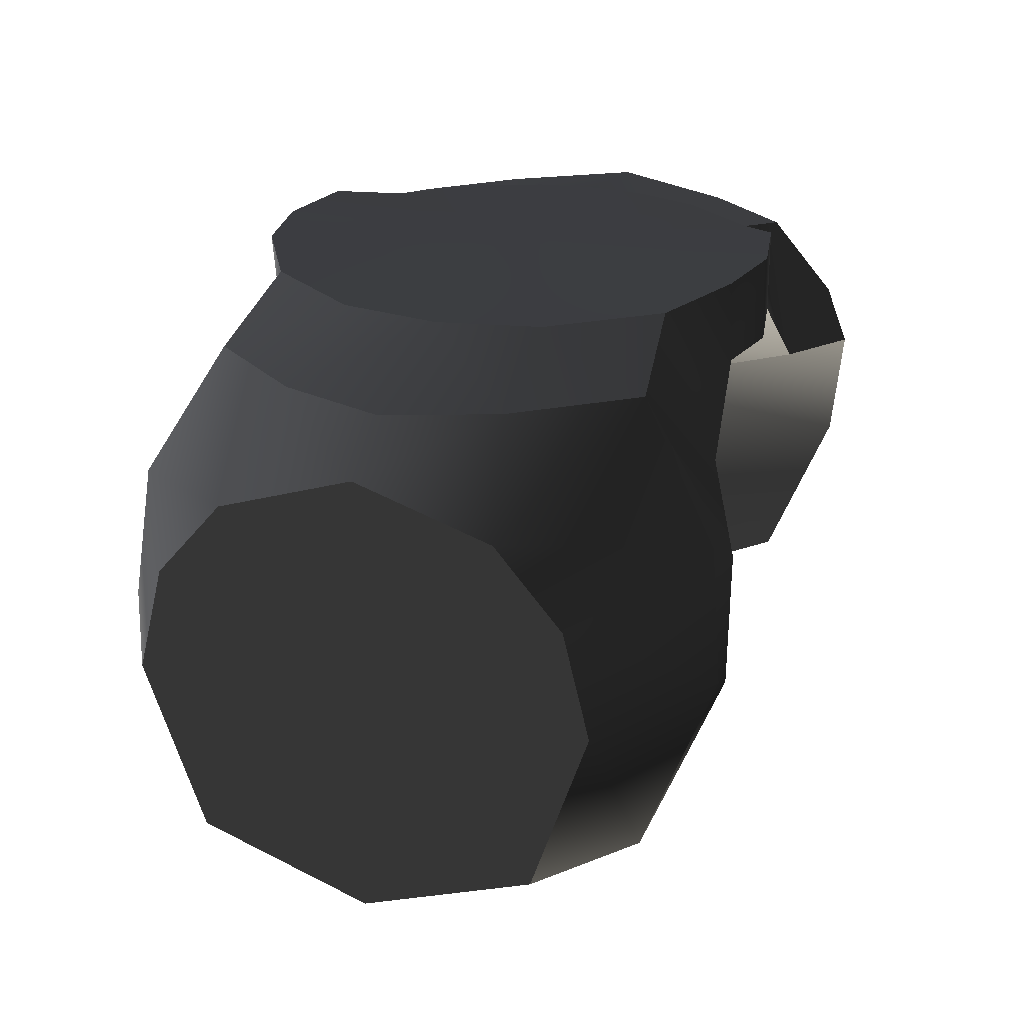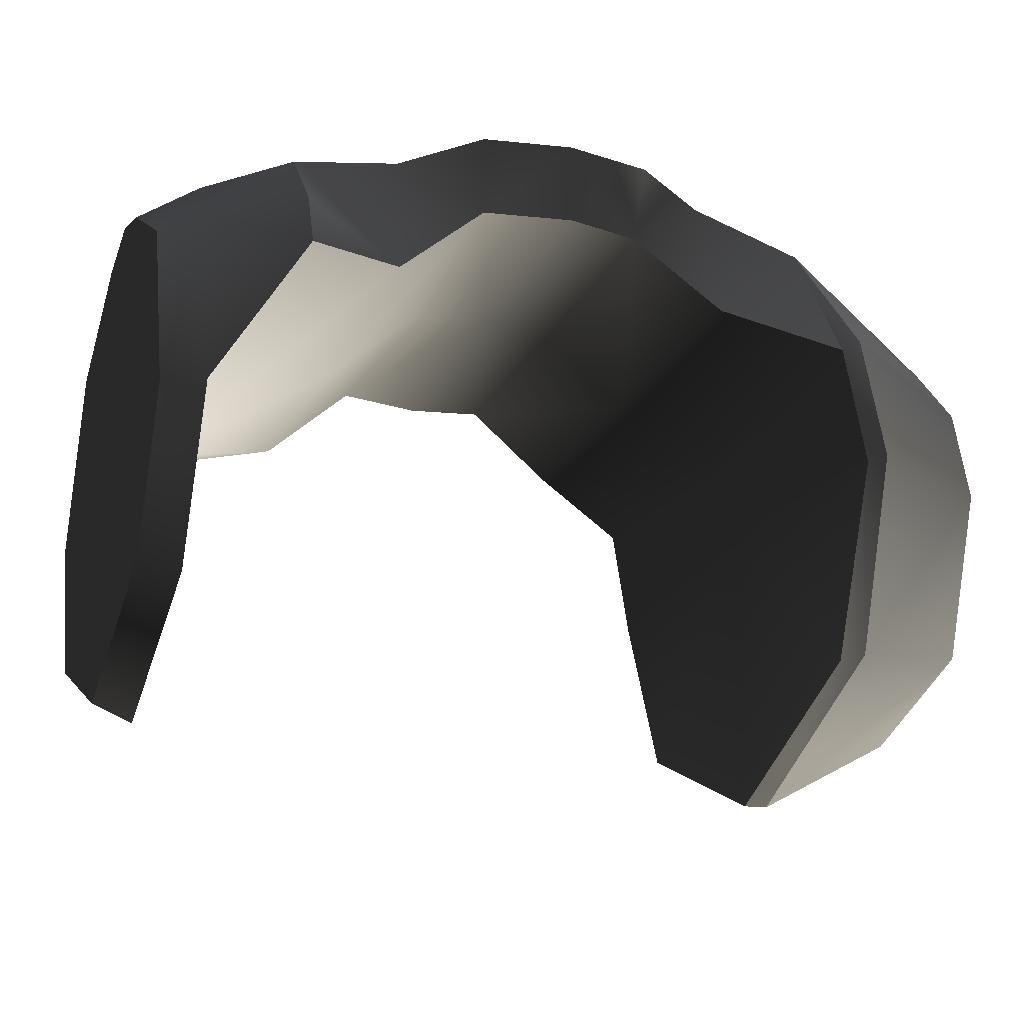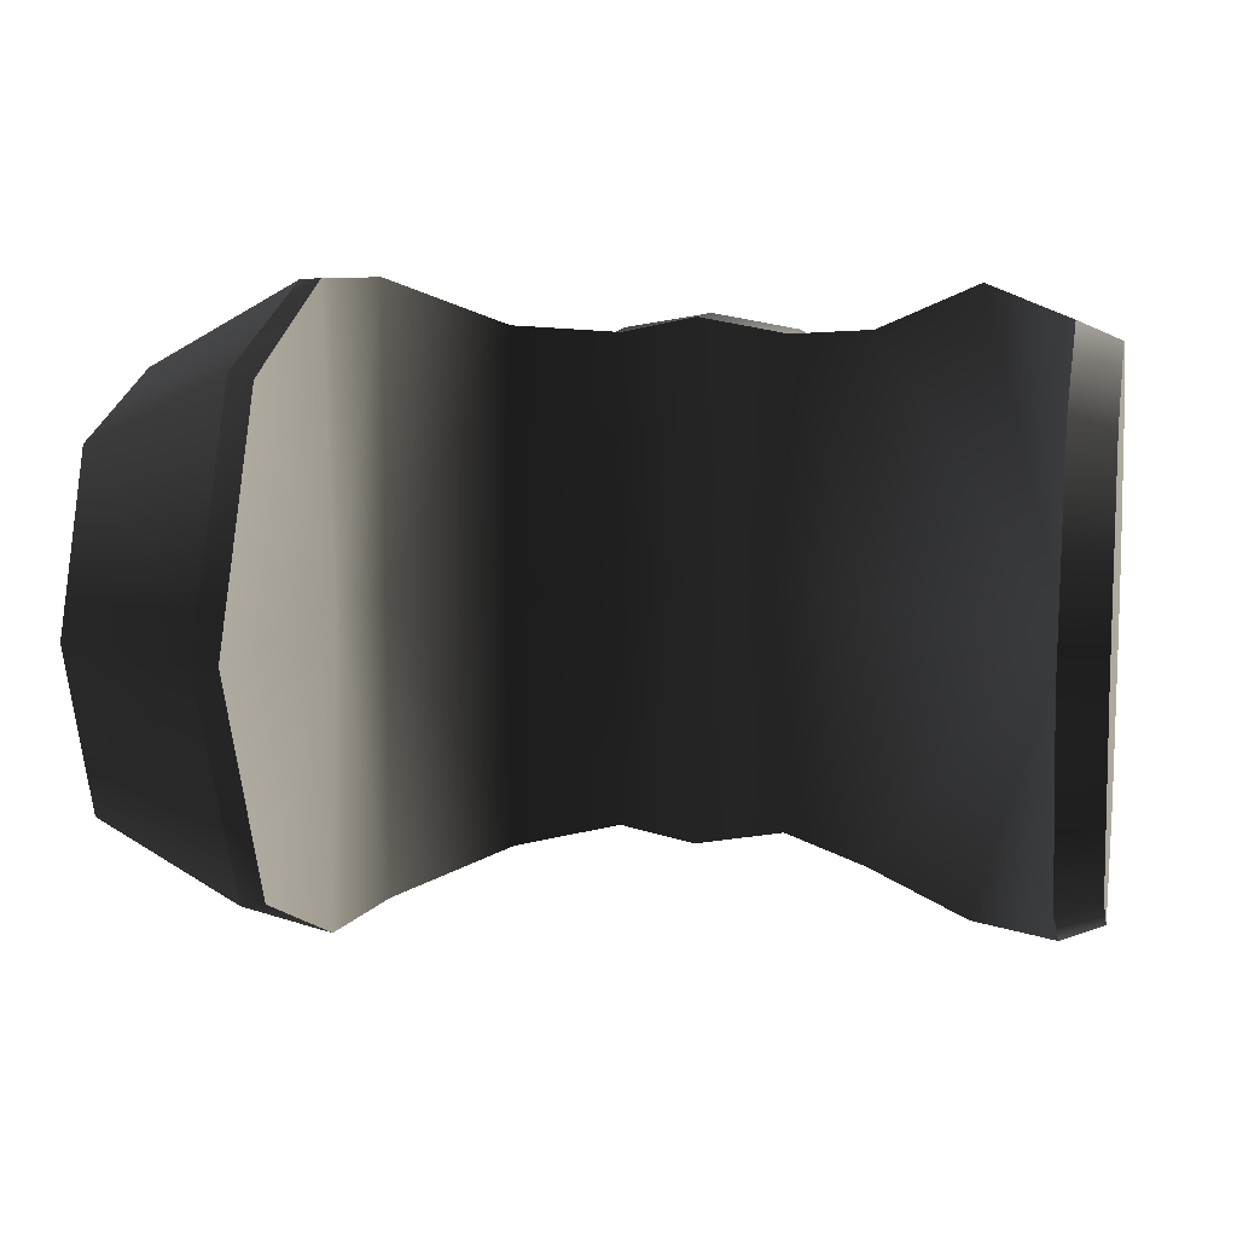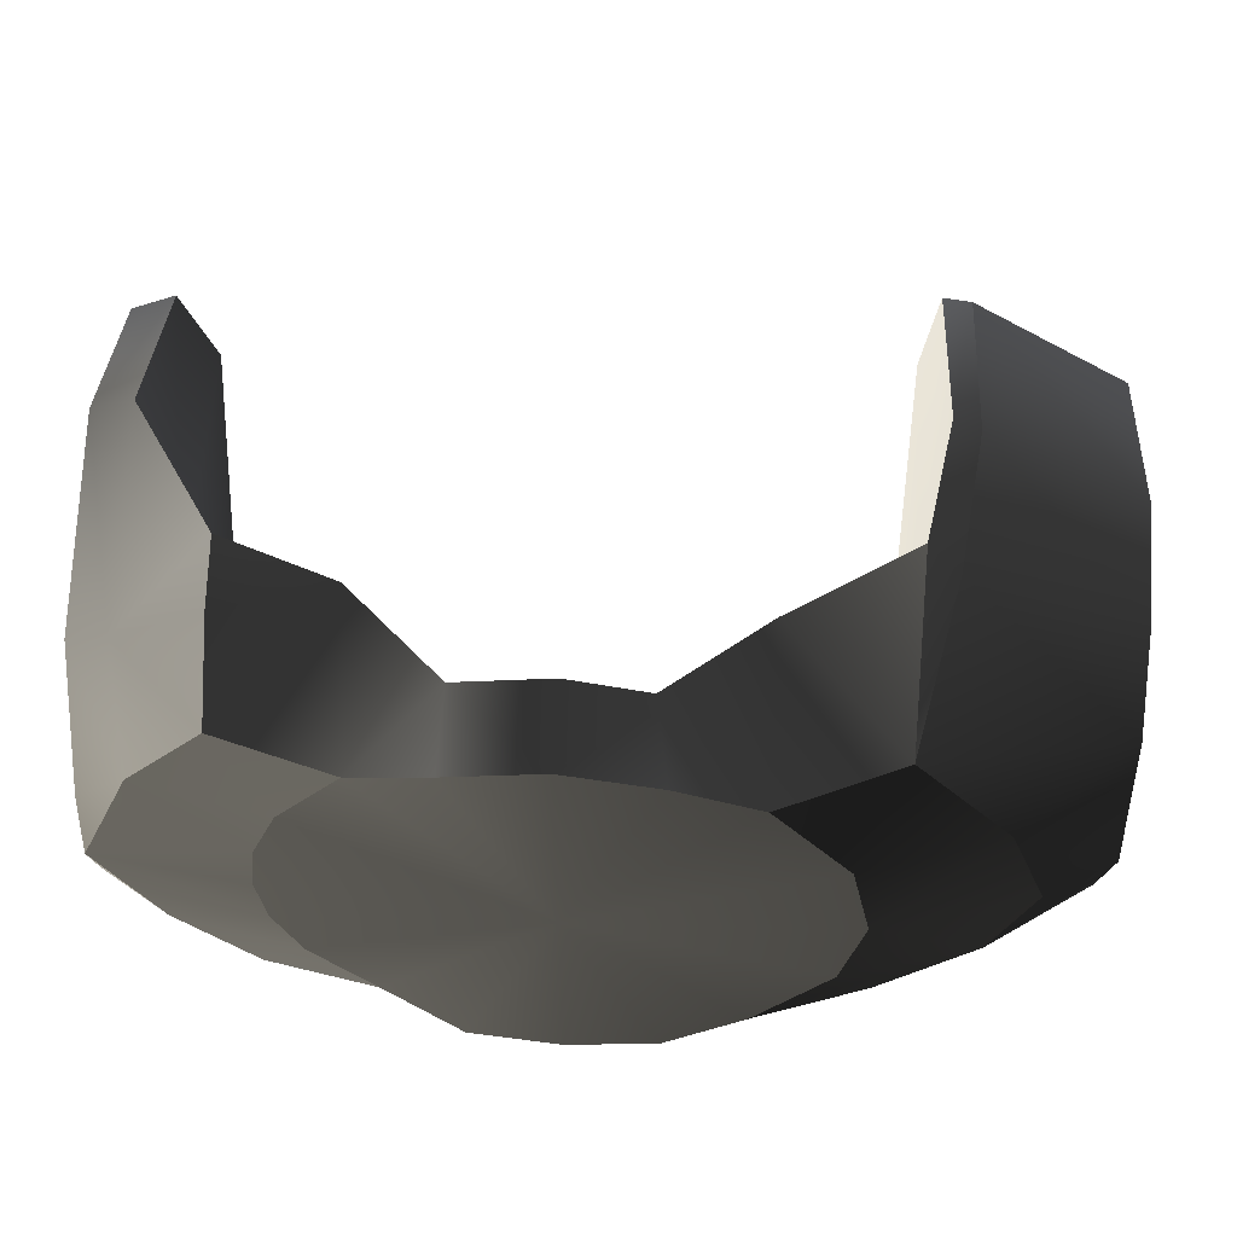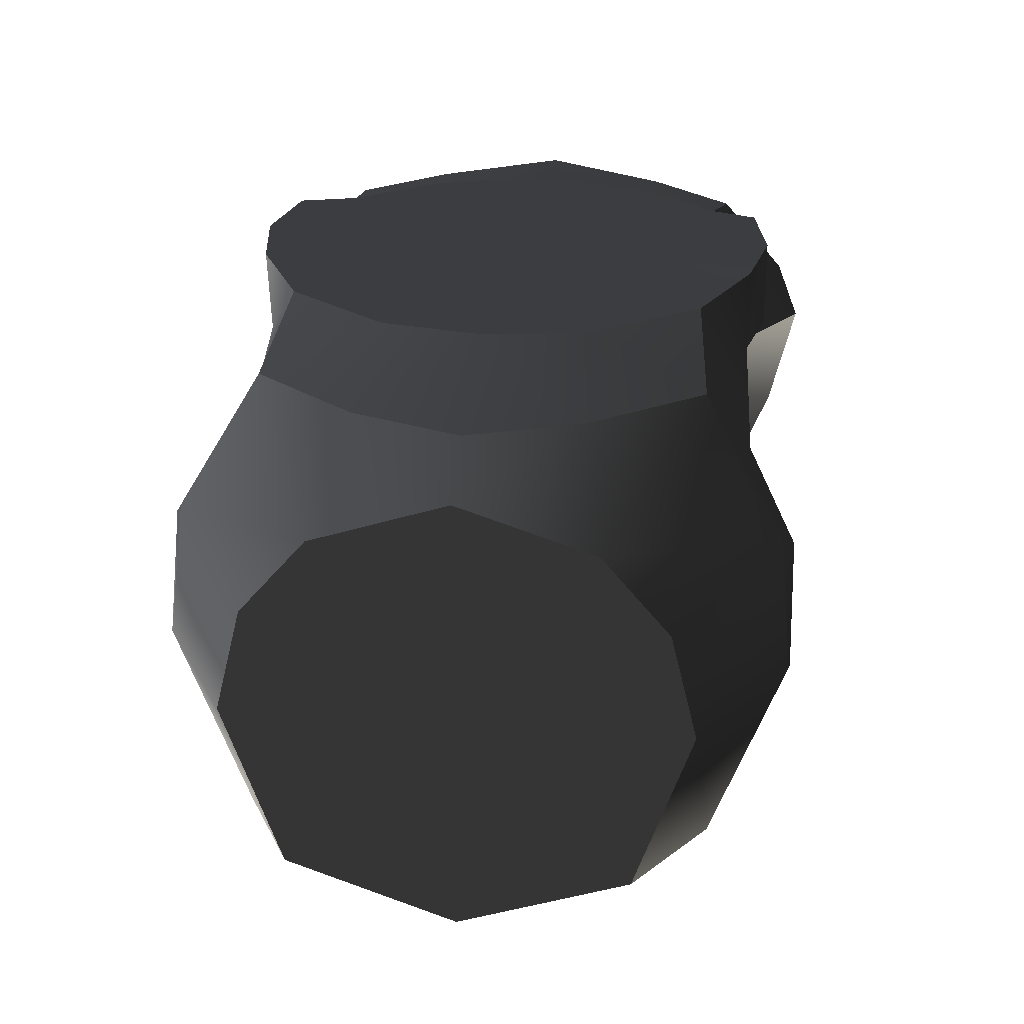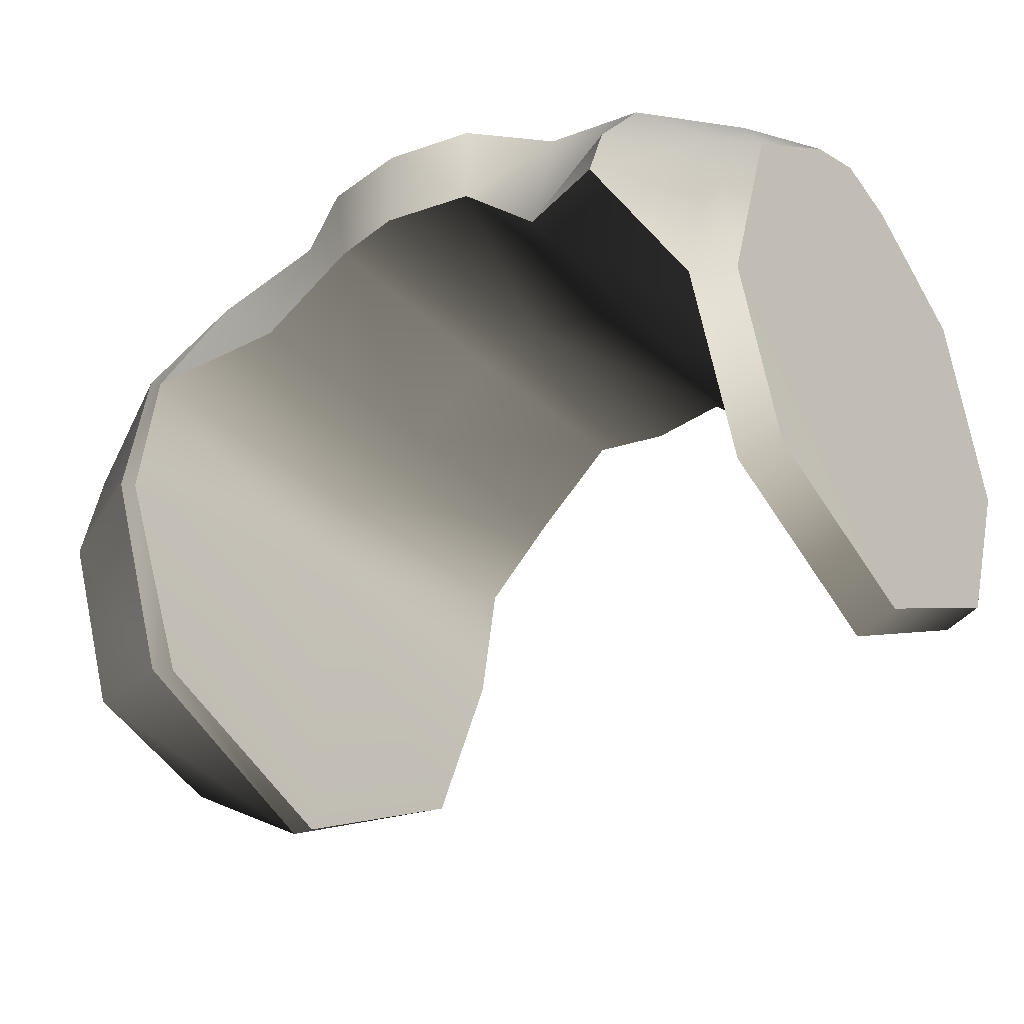
<metadata>
{"format":"obj","ext":"obj","renderer":"f3d","projection":"perspective","resolution":1024,"background":"white","views":[{"elev":24.3,"azim":-71.4,"up":"+Y"},{"elev":-20.6,"azim":159.5,"up":"+Y"},{"elev":9.2,"azim":11.5,"up":"+Z"},{"elev":58.0,"azim":-176.5,"up":"+Z"},{"elev":25.8,"azim":-83.1,"up":"+Y"},{"elev":-30.6,"azim":36.4,"up":"+Y"}]}
</metadata>
<code>
v  0.0388 -0.1836 -0.0462
v  0.0529 -0.1836 -0.029
v  0.0646 -0.1897 -0.049
v  0.0849 -0.2087 -0.0495
v  0.0943 -0.2537 -0.059
v  0.0849 -0.2534 -0.063
v  0.0416 -0.2174 -0.0588
v  0.0646 -0.2066 -0.0638
v  0.0646 -0.22 -0.069
v  0.0849 -0.3129 -0
v  0.0942 -0.2896 -0.0447
v  0.0943 -0.3091 -0
v  0.0846 -0.2476 -0
v  0.0943 -0.2108 -0.0443
v  0.0943 -0.1929 -0.0155
v  0.0821 -0.1897 -0.0292
v  0.0943 -0.1883 -0
v  0.0207 -0.1985 -0.0567
v  0.0207 -0.179 -0.0567
v  0.0409 -0.2191 -0
v  0.02 -0.2001 -0
v  0 -0.179 -0.0603
v  0 -0.1985 -0.0603
v  0 -0.1969 0
v  -0.0696 -0.2964 -0.0521
v  -0.0755 -0.3195 0
v  -0.0755 -0.2947 -0.0533
v  -0.0174 -0.1985 -0.0567
v  -0.0167 -0.2001 0
v  -0.0696 -0.2476 0
v  -0.0696 -0.3197 0
v  -0.0854 -0.1903 -0.0245
v  -0.1093 -0.199 0
v  -0.0942 -0.1904 0
v  -0.0696 -0.2534 -0.0701
v  -0.075 -0.251 -0.0698
v  -0.0646 -0.1911 -0.049
v  -0.0557 -0.1814 -0.0231
v  -0.0388 -0.1812 -0.0462
v  -0.1093 -0.2499 -0.0509
v  -0.1086 -0.288 -0.0381
v  -0.1093 -0.2261 -0.045
v  -0.0649 -0.2254 -0.0695
v  -0.0649 -0.2254 0
v  -0.1093 -0.2089 -0.0302
v  -0.0714 -0.221 -0.0667
v  -0.0388 -0.2147 -0.0588
v  -0.0382 -0.2163 0
v  0.0849 -0.2915 -0.0473
v  0.0587 -0.1836 -0.014
v  0.0603 -0.1836 -0
v  -0.0603 -0.1813 0
v  0.0388 -0.1836 0.0462
v  0.0646 -0.1897 0.049
v  0.0529 -0.1836 0.029
v  0.0943 -0.2537 0.059
v  0.0849 -0.2087 0.0495
v  0.0849 -0.2534 0.063
v  0.0416 -0.2174 0.0588
v  0.0646 -0.22 0.069
v  0.0646 -0.2066 0.0638
v  0.0942 -0.2896 0.0447
v  0.0849 -0.2915 0.0473
v  0.0943 -0.2108 0.0443
v  0.0821 -0.1897 0.0292
v  0.0943 -0.1929 0.0155
v  0.0207 -0.1985 0.0567
v  0 -0.179 0.0603
v  0 -0.1985 0.0603
v  -0.0696 -0.2964 0.0521
v  -0.0174 -0.1985 0.0567
v  -0.0696 -0.2534 0.0701
v  -0.0854 -0.1903 0.0245
v  -0.1093 -0.2089 0.0302
v  -0.0755 -0.2947 0.0533
v  -0.0646 -0.1911 0.049
v  -0.0388 -0.1812 0.0462
v  -0.0557 -0.1814 0.0231
v  -0.1093 -0.2499 0.0509
v  -0.1086 -0.288 0.0381
v  -0.1093 -0.3008 0
v  -0.1093 -0.2261 0.045
v  -0.075 -0.251 0.0698
v  -0.0714 -0.221 0.0667
v  -0.0649 -0.2254 0.0695
v  -0.0206 -0.179 0.0567
v  -0.0388 -0.2147 0.0588
v  0.0587 -0.1836 0.014
v  0 -0.179 0
v  0.0207 -0.179 0.0567
v  -0.0206 -0.179 -0.0567
o Cylinder
g Cylinder
f 1 2 3
f 4 5 6
f 7 8 9
f 10 11 12
f 13 7 9
f 12 14 15
f 16 17 15
f 1 18 19
f 18 20 21
f 22 18 23
f 18 24 23
f 25 26 27
f 28 24 29
f 25 30 31
f 32 33 34
f 35 27 36
f 37 38 39
f 27 40 36
f 26 41 27
f 42 36 40
f 30 43 44
f 45 46 42
f 39 28 47
f 48 28 29
f 28 22 23
f 44 47 48
f 33 42 40
f 49 5 11
f 49 13 6
f 16 2 50
f 17 50 51
f 9 4 6
f 7 3 8
f 36 43 35
f 37 43 46
f 47 37 39
f 14 16 15
f 4 3 16
f 32 38 37
f 32 52 38
f 37 45 32
f 53 54 55
f 56 57 58
f 59 60 61
f 10 62 63
f 60 59 13
f 12 64 56
f 65 66 17
f 53 67 59
f 20 67 21
f 67 68 69
f 67 24 21
f 70 26 31
f 71 24 69
f 70 30 72
f 73 33 74
f 72 75 70
f 76 77 78
f 75 79 80
f 26 80 81
f 82 83 84
f 85 30 44
f 74 84 76
f 77 71 86
f 71 48 29
f 68 71 69
f 87 44 48
f 81 79 33
f 63 56 58
f 63 13 10
f 65 55 54
f 88 17 51
f 60 57 61
f 54 59 61
f 85 83 72
f 76 84 85
f 87 76 85
f 64 65 57
f 57 54 61
f 73 76 78
f 52 73 78
f 76 73 74
f 89 68 90
f 78 77 89
f 39 38 89
f 22 89 19
f 89 77 86
f 68 89 86
f 52 78 89
f 39 89 91
f 89 22 91
f 38 52 89
f 49 11 10
f 14 5 4
f 89 53 55
f 89 1 19
f 51 89 88
f 88 89 55
f 53 89 90
f 89 51 50
f 1 89 2
f 2 89 50
f 9 6 13
f 13 20 7
f 5 12 11
f 12 5 14
f 12 15 17
f 7 18 1
f 7 20 18
f 19 18 22
f 21 24 18
f 31 26 25
f 23 24 28
f 35 30 25
f 45 33 32
f 25 27 35
f 41 40 27
f 81 41 26
f 46 36 42
f 35 43 30
f 37 46 45
f 91 28 39
f 47 28 48
f 91 22 28
f 43 47 44
f 40 81 33
f 33 45 42
f 81 40 41
f 6 5 49
f 10 13 49
f 3 2 16
f 16 50 17
f 8 4 9
f 1 3 7
f 46 43 36
f 43 37 47
f 4 16 14
f 8 3 4
f 34 52 32
f 64 57 56
f 12 62 10
f 13 58 60
f 13 59 20
f 66 12 17
f 12 66 64
f 12 56 62
f 90 67 53
f 59 67 20
f 90 68 67
f 69 24 67
f 75 26 70
f 29 24 71
f 31 30 70
f 34 33 73
f 83 75 72
f 83 79 75
f 75 80 26
f 79 83 82
f 72 30 85
f 82 84 74
f 87 71 77
f 87 48 71
f 86 71 68
f 85 44 87
f 79 81 80
f 33 79 82
f 82 74 33
f 62 56 63
f 58 13 63
f 88 55 65
f 65 17 88
f 58 57 60
f 53 59 54
f 84 83 85
f 77 76 87
f 66 65 64
f 65 54 57
f 34 73 52

</code>
